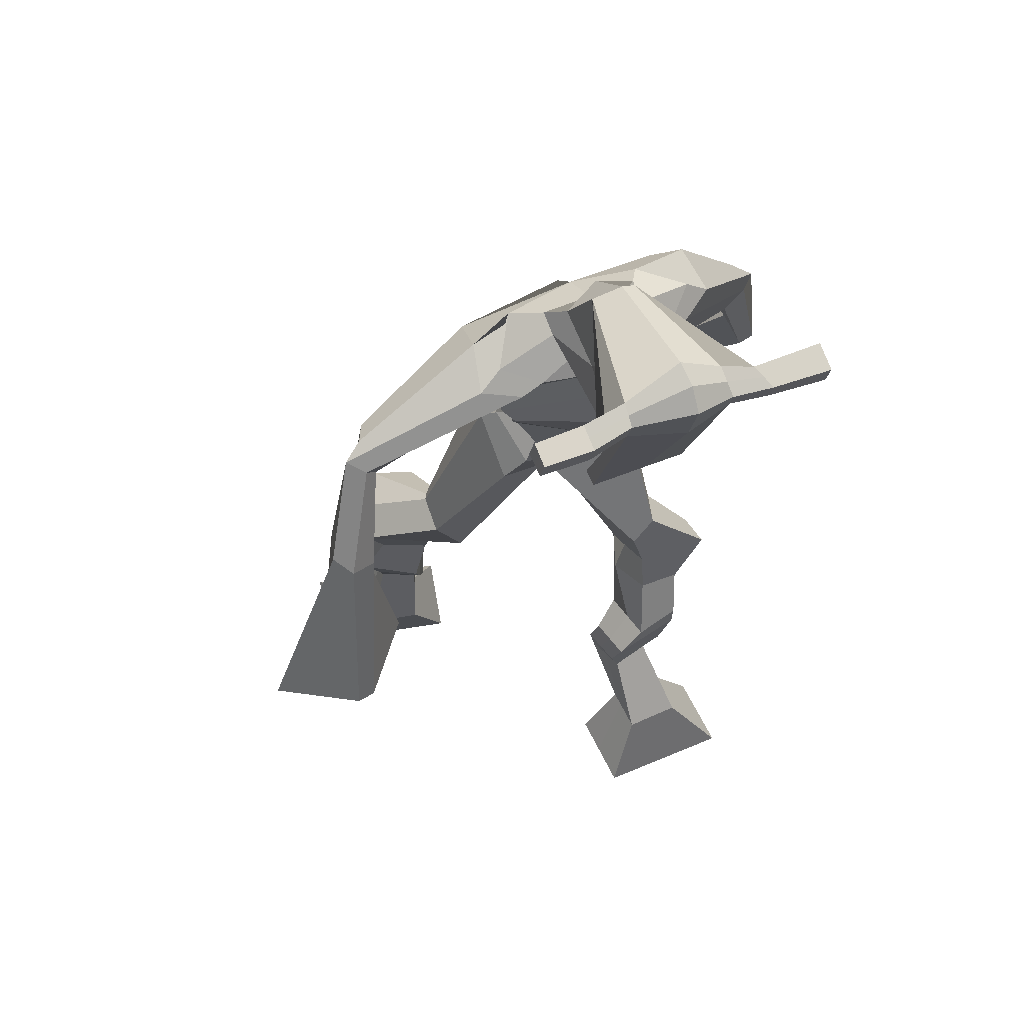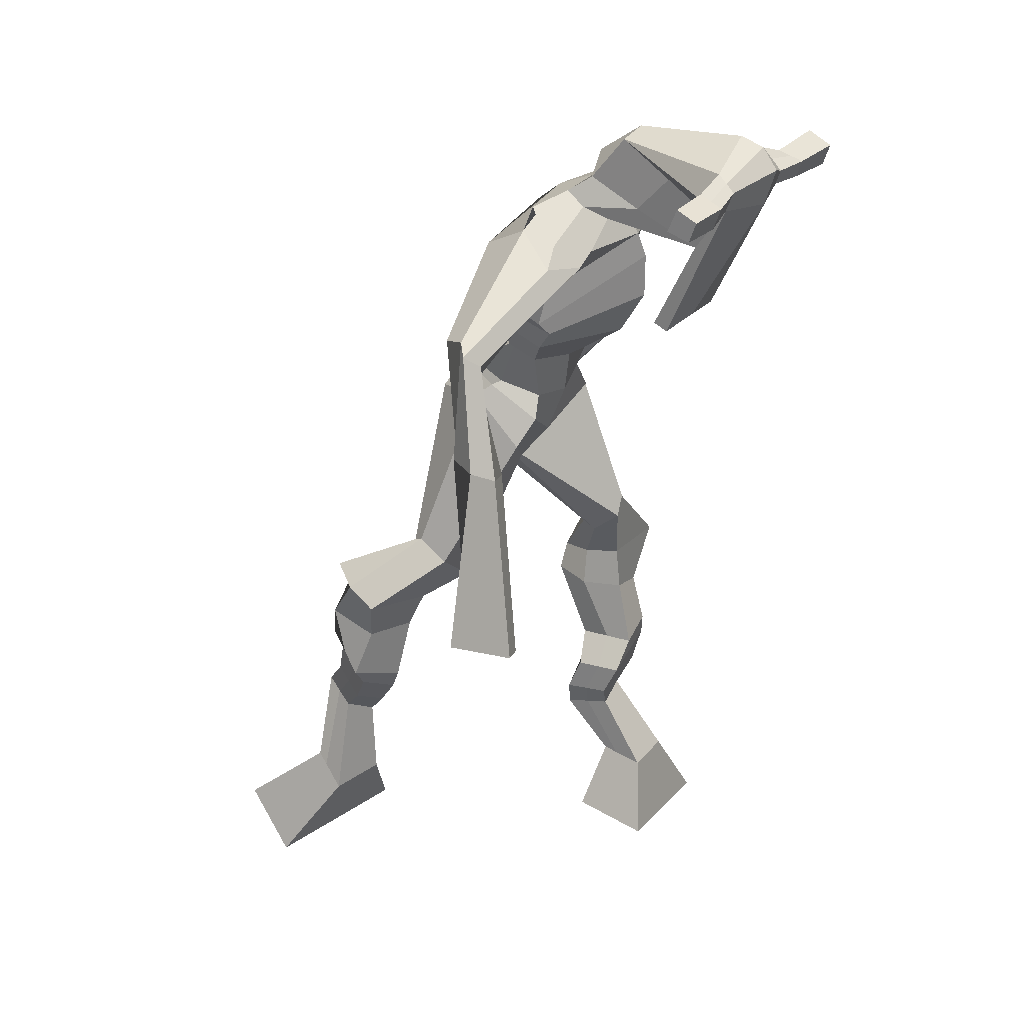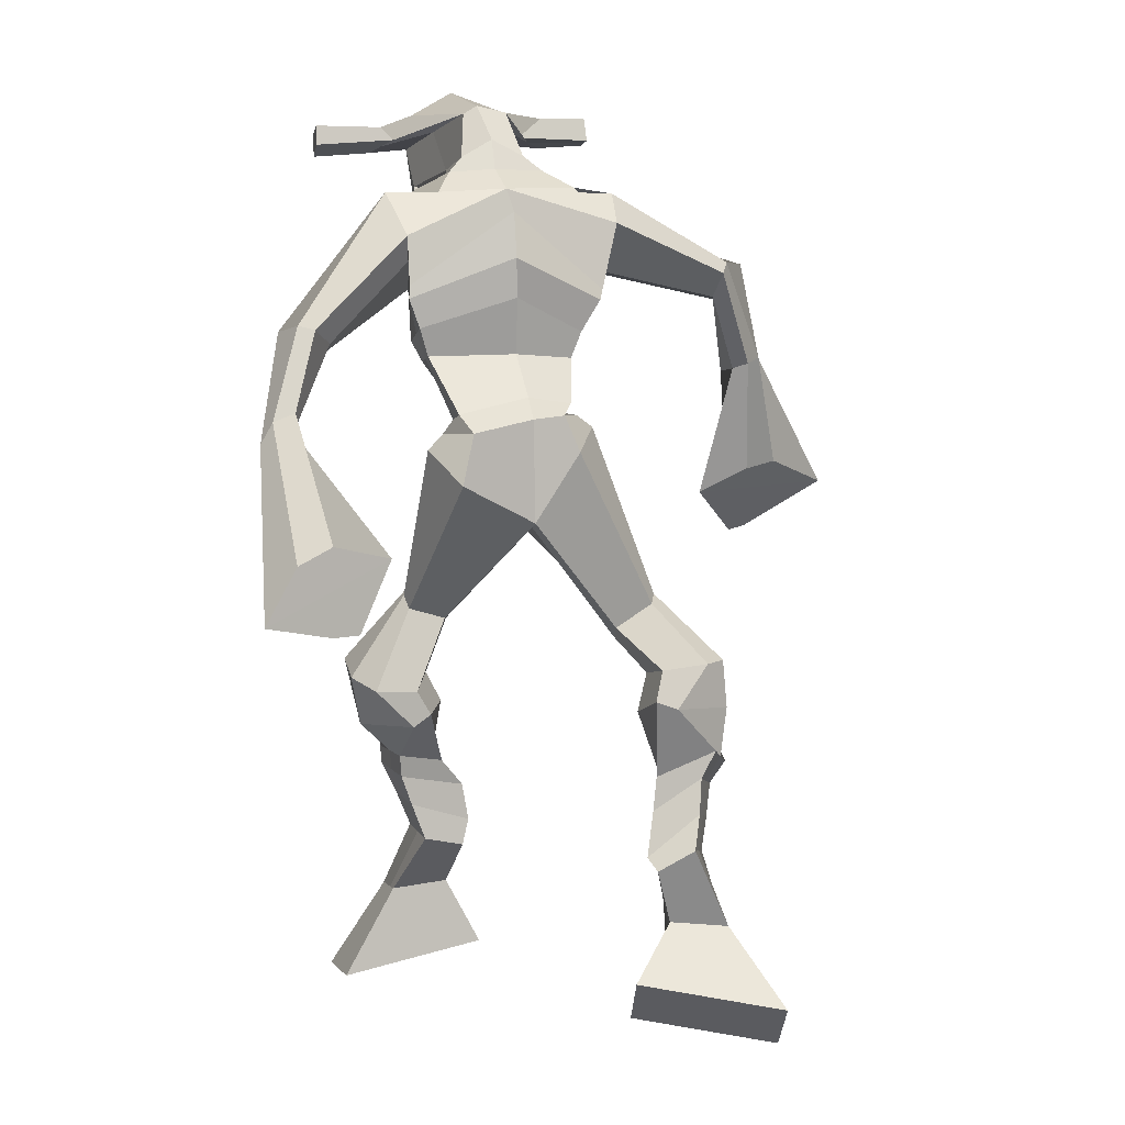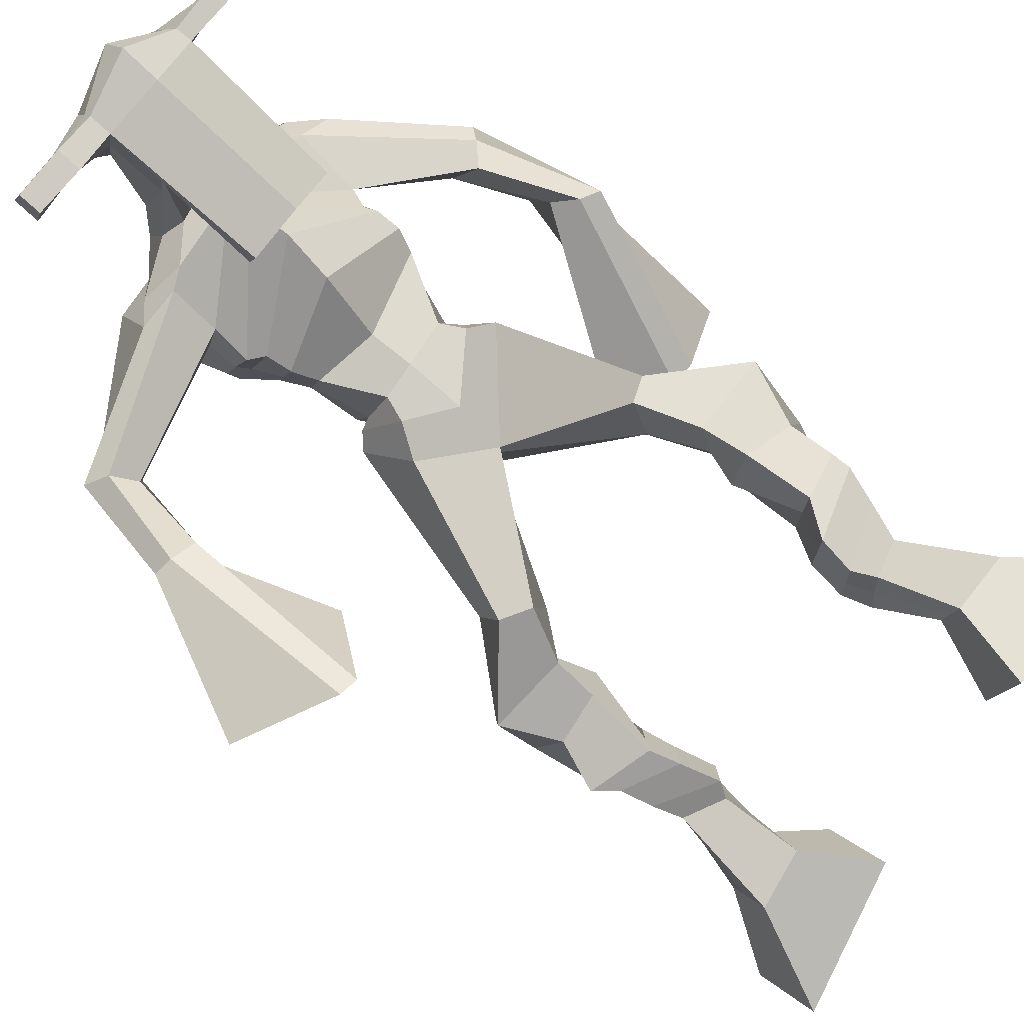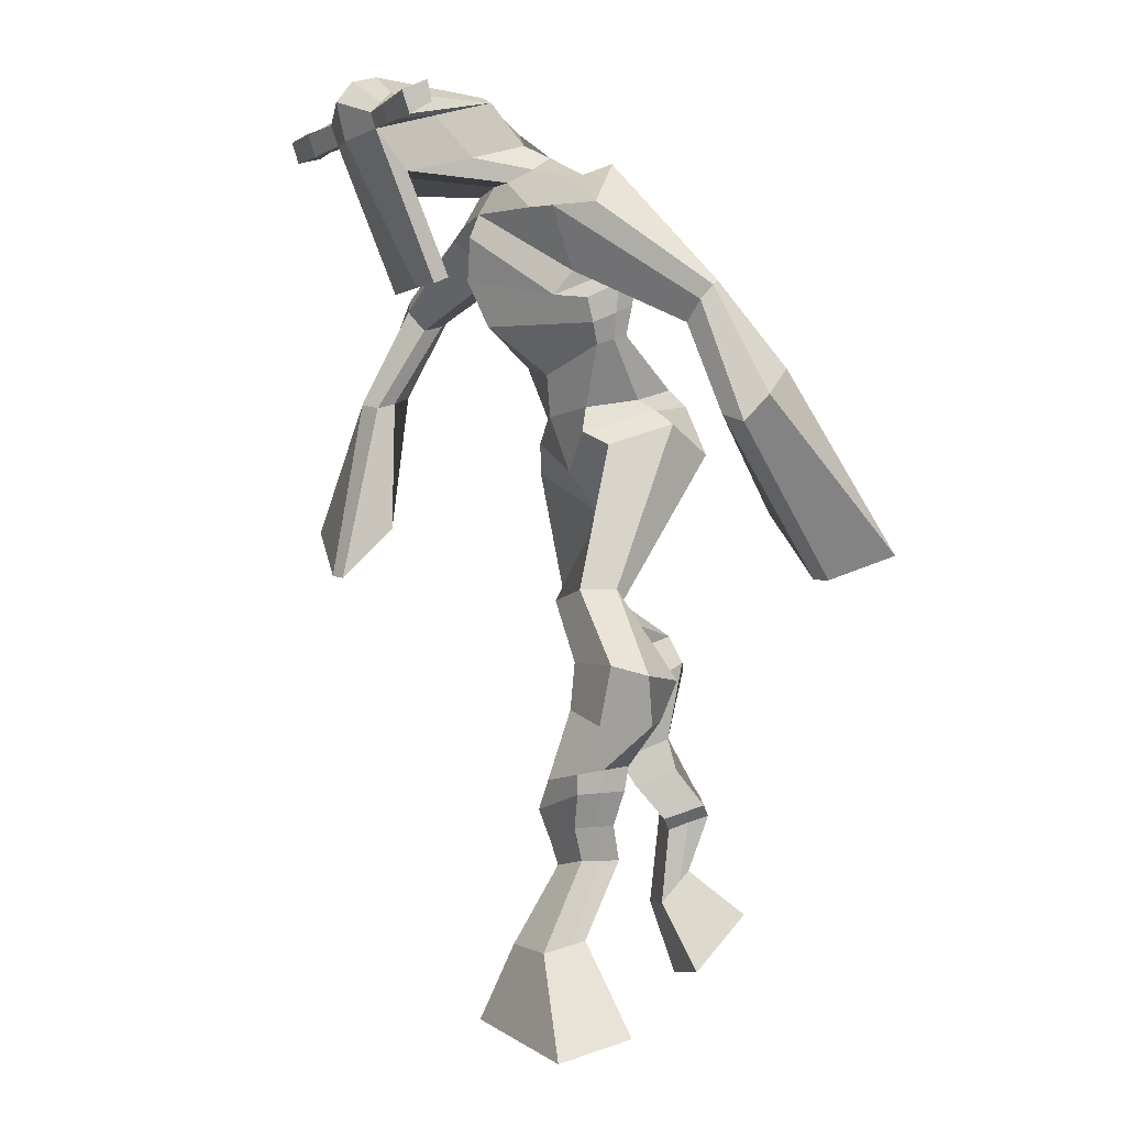
<metadata>
{"format":"obj","ext":"obj","renderer":"f3d","projection":"perspective","resolution":1024,"background":"white","views":[{"elev":52.5,"azim":-23.8,"up":"+Y"},{"elev":28.2,"azim":-56.8,"up":"+Y"},{"elev":13.7,"azim":165.9,"up":"+Y"},{"elev":71.2,"azim":-54.4,"up":"+Z"},{"elev":-1.6,"azim":64.3,"up":"+Y"}]}
</metadata>
<code>
o monstruo
v 0.2252 -0.2375 -0.5663
v 0.29 -0.2997 -0.6257
v 0.2183 -0.2843 -0.5242
v 0.2772 -0.383 -0.5518
v 0.1465 -0.2428 -0.588
v 0.09371 -0.3297 -0.6939
v 0.1392 -0.2911 -0.5456
v 0.08083 -0.4131 -0.62
v 0.2496 -0.1529 -0.5871
v 0.2239 -0.1742 -0.5331
v 0.1994 -0.1229 -0.5988
v 0.1737 -0.1429 -0.5449
v 0.2607 -0.1362 -0.5734
v 0.2351 -0.1568 -0.5196
v 0.1838 -0.08254 -0.5662
v 0.1566 -0.1062 -0.5114
v 0.2422 -0.08265 -0.5359
v 0.215 -0.1063 -0.4811
v 0.1781 -0.03429 -0.5542
v 0.145 -0.06481 -0.4884
v 0.2348 -0.03661 -0.5259
v 0.2017 -0.06714 -0.4602
v 0.1575 0.003855 -0.553
v 0.1218 -0.03494 -0.4858
v 0.2422 0.07853 -0.5465
v 0.2145 0.02863 -0.4428
v 0.2157 0.07108 -0.5632
v 0.1513 0.02806 -0.4735
v 0.2292 0.1184 -0.5315
v 0.2181 0.08414 -0.4176
v 0.1688 0.1283 -0.5465
v 0.1146 0.1022 -0.444
v 0.2635 0.1508 -0.4135
v 0.2407 0.1389 -0.3472
v 0.2156 0.187 -0.4283
v 0.2078 0.1676 -0.3675
v 0.3861 0.3144 -0.4378
v 0.3839 0.2916 -0.3367
v 0.3238 0.4122 -0.4423
v 0.2923 0.356 -0.2867
v 0.4758 -0.2814 -0.2216
v 0.4288 -0.3769 -0.2387
v 0.4794 -0.2944 -0.1592
v 0.4353 -0.3998 -0.1291
v 0.5576 -0.2848 -0.2277
v 0.6361 -0.4052 -0.2568
v 0.5613 -0.298 -0.1648
v 0.6426 -0.4282 -0.1473
v 0.4628 -0.2018 -0.2877
v 0.478 -0.1913 -0.2256
v 0.5205 -0.1844 -0.2969
v 0.5317 -0.1815 -0.2351
v 0.4528 -0.1639 -0.2834
v 0.4643 -0.1609 -0.2214
v 0.5367 -0.1358 -0.2806
v 0.5486 -0.1357 -0.2162
v 0.4581 -0.1154 -0.265
v 0.47 -0.1153 -0.2005
v 0.5528 -0.08832 -0.2888
v 0.5688 -0.0902 -0.2108
v 0.4905 -0.07186 -0.2764
v 0.5048 -0.07365 -0.198
v 0.5558 -0.05448 -0.2937
v 0.5707 -0.06329 -0.2101
v 0.5182 0.02046 -0.3435
v 0.5158 0.02058 -0.2259
v 0.5446 0.004894 -0.3489
v 0.582 0.000263 -0.2369
v 0.5378 0.05602 -0.3439
v 0.5154 0.0847 -0.2326
v 0.597 0.06056 -0.3454
v 0.6244 0.08142 -0.2325
v 0.4838 0.1446 -0.2786
v 0.4883 0.1685 -0.2169
v 0.5387 0.166 -0.2932
v 0.5291 0.1826 -0.2335
v 0.4898 0.3742 -0.4502
v 0.5018 0.3827 -0.2911
v 0.3875 0.7588 -0.2725
v 0.3972 0.7044 -0.142
v 0.2336 0.7099 -0.2975
v 0.2718 0.6378 -0.2199
v 0.5379 0.7023 -0.3221
v 0.5222 0.615 -0.2266
v 0.2854 0.7567 -0.2547
v 0.2969 0.7035 -0.1623
v 0.223 0.7448 -0.231
v 0.2662 0.6893 -0.1611
v 0.06037 0.6289 -0.2524
v 0.05915 0.5842 -0.2
v 0.04425 0.6402 -0.2174
v 0.03986 0.6136 -0.1816
v 0.001592 0.4858 -0.1972
v 0.02499 0.4662 -0.1375
v -0.01733 0.493 -0.1896
v -0.009784 0.4737 -0.1259
v -0.01224 0.3175 -0.1586
v -0.006626 0.2075 -0.09349
v -0.05987 0.3247 -0.1462
v -0.03247 0.2113 -0.08686
v 0.4823 0.7552 -0.2611
v 0.4921 0.702 -0.1754
v 0.5584 0.7569 -0.2679
v 0.5319 0.7001 -0.1913
v 0.6732 0.5817 -0.3585
v 0.6724 0.5326 -0.3201
v 0.6963 0.5872 -0.3528
v 0.7042 0.5593 -0.3229
v 0.7108 0.4791 -0.4174
v 0.7224 0.4084 -0.3448
v 0.7433 0.4701 -0.4293
v 0.7536 0.397 -0.3594
v 0.6797 0.3172 -0.5208
v 0.6476 0.1966 -0.529
v 0.7306 0.2985 -0.5427
v 0.6843 0.195 -0.5295
v 0.4072 0.8782 0.01422
v 0.4074 0.8387 0.07185
v 0.3251 0.8479 0.02434
v 0.325 0.8252 0.04841
v 0.467 0.8455 0.01635
v 0.4717 0.8147 0.04688
v 0.469 0.7418 -0.006585
v 0.4031 0.7459 -0.004166
v 0.328 0.732 -0.009655
v 0.3446 0.7978 -0.1912
v 0.4348 0.7979 -0.194
v 0.3931 0.8226 -0.2056
v 0.472 0.7937 0.03981
v 0.3238 0.7969 0.03786
v 0.4224 0.8559 -0.1495
v 0.4014 0.8667 -0.1448
v 0.4031 0.7874 0.05724
v 0.36 0.857 -0.1483
v 0.1966 0.8368 0.03065
v 0.1968 0.8235 0.06073
v 0.1956 0.7946 0.05064
v 0.1952 0.8041 0.01802
v 0.6101 0.8325 0.02303
v 0.6104 0.8158 0.0579
v 0.6108 0.785 0.04753
v 0.6107 0.8046 0.017
v 0.3026 0.5222 -0.3079
v 0.3871 0.5335 -0.3279
v 0.51 0.5327 -0.3142
v 0.5098 0.5187 -0.2696
v 0.387 0.4871 -0.2516
v 0.303 0.5063 -0.2613
v 0.286 0.5581 -0.3011
v 0.523 0.5465 -0.2566
v 0.2877 0.5366 -0.2433
v 0.3873 0.6138 -0.3375
v 0.5215 0.5727 -0.3172
v 0.3871 0.5499 -0.1613
v 0.5288 0.7891 0.04469
v 0.5284 0.8136 0.05293
v 0.5137 0.8287 0.02168
v 0.4955 0.8101 0.01292
v 0.2658 0.8375 0.02864
v 0.2661 0.823 0.0613
v 0.2647 0.7917 0.05034
v 0.3028 0.8102 0.01669
v 0.4012 0.5963 -0.04842
v 0.3959 0.6054 -0.06838
v 0.3214 0.6057 -0.06794
v 0.462 0.604 -0.06939
v 0.4596 0.5947 -0.04952
v 0.3231 0.5963 -0.04795
v 0.3933 0.7452 -0.1672
v 0.3224 0.7781 -0.2184
v 0.4371 0.7441 -0.1677
v 0.3476 0.7372 -0.1657
v 0.4589 0.7792 -0.2223
v 0.3913 0.7822 -0.217
v 0.2613 0.6038 -0.3124
v 0.5235 0.5801 -0.2482
v 0.2805 0.5659 -0.2217
v 0.3864 0.6687 -0.3308
v 0.5363 0.6147 -0.3186
v 0.3943 0.6107 -0.1268
v 0.2554 0.617 -0.3025
v 0.5034 0.5834 -0.2068
v 0.2647 0.5854 -0.2306
v 0.3843 0.73 -0.307
v 0.5352 0.633 -0.3183
v 0.3977 0.6713 -0.1285
v 0.3876 0.4845 -0.4032
v 0.4831 0.4631 -0.3951
v 0.3847 0.4278 -0.2579
v 0.3219 0.47 -0.382
v 0.4553 0.4374 -0.2792
v 0.3386 0.4298 -0.2763
v 0.08772 -0.3685 -0.6596
v 0.2227 -0.2527 -0.5523
v 0.144 -0.2588 -0.574
v 0.2841 -0.3384 -0.5914
v 0.2361 -0.1631 -0.5598
v 0.186 -0.133 -0.5715
v 0.2477 -0.1464 -0.5464
v 0.1702 -0.09435 -0.5388
v 0.2286 -0.09447 -0.5085
v 0.1616 -0.04955 -0.5213
v 0.2182 -0.05187 -0.4931
v 0.1397 -0.01554 -0.5194
v 0.2517 0.04816 -0.4861
v 0.1368 0.06038 -0.5348
v 0.2351 0.09977 -0.4726
v 0.1313 0.1177 -0.4976
v 0.2619 0.1329 -0.397
v 0.2078 0.1969 -0.4111
v 0.3837 0.3047 -0.3789
v 0.2843 0.4308 -0.3568
v 0.6391 -0.4159 -0.2059
v 0.4771 -0.2856 -0.201
v 0.5589 -0.2892 -0.2069
v 0.4318 -0.3875 -0.1878
v 0.4706 -0.1964 -0.2566
v 0.5263 -0.1829 -0.2658
v 0.4586 -0.1624 -0.2523
v 0.5427 -0.1358 -0.2484
v 0.4641 -0.1154 -0.2327
v 0.5608 -0.08926 -0.2498
v 0.4977 -0.07276 -0.2372
v 0.5632 -0.05889 -0.2519
v 0.4918 0.02201 -0.2809
v 0.6136 0.000451 -0.2991
v 0.5153 0.0691 -0.2904
v 0.6238 0.06764 -0.2889
v 0.4773 0.1383 -0.2545
v 0.5439 0.1836 -0.2822
v 0.5243 0.4123 -0.3789
v 0.259 0.6407 -0.2506
v 0.5273 0.6647 -0.2822
v 0.2457 0.7224 -0.193
v 0.2136 0.6975 -0.1836
v 0.06734 0.5913 -0.2256
v 0.01532 0.6338 -0.1942
v 0.01631 0.4745 -0.1687
v -0.02969 0.4852 -0.153
v 0.05927 0.2821 -0.1482
v -0.1472 0.2817 -0.1085
v 0.5445 0.7372 -0.2209
v 0.5838 0.7 -0.2309
v 0.6527 0.5607 -0.3507
v 0.7206 0.577 -0.3328
v 0.7089 0.4452 -0.3781
v 0.7567 0.4343 -0.3958
v 0.5964 0.2887 -0.4888
v 0.7793 0.2259 -0.573
v 0.4076 0.8682 0.04909
v 0.3251 0.8366 0.03637
v 0.4693 0.8301 0.03162
v 0.4417 0.7733 -0.1134
v 0.3479 0.762 -0.1167
v 0.4484 0.8248 -0.05492
v 0.3407 0.8271 -0.05535
v 0.1967 0.8301 0.04569
v 0.1954 0.7993 0.03433
v 0.6102 0.8241 0.04047
v 0.6108 0.7948 0.03227
v 0.51 0.5268 -0.2954
v 0.3026 0.5192 -0.2993
v 0.5222 0.5618 -0.2924
v 0.2866 0.5503 -0.2801
v 0.5122 0.7996 0.02881
v 0.5211 0.8211 0.03731
v 0.2838 0.801 0.03351
v 0.2659 0.8303 0.04497
v 0.3249 0.7568 -0.1936
v 0.4586 0.761 -0.1969
v 0.5299 0.6025 -0.2934
v 0.2712 0.588 -0.2763
v 0.5323 0.623 -0.2966
v 0.2614 0.6057 -0.276
v 0.3192 0.4478 -0.3327
v 0.482 0.448 -0.3467
v 0.3887 0.4601 -0.438
v 0.4699 0.4423 -0.4292
v 0.384 0.3525 -0.2877
v 0.3386 0.4592 -0.4141
v 0.4662 0.4024 -0.2685
v 0.3222 0.3956 -0.2719
v 0.5004 0.4322 -0.3655
v 0.3028 0.4455 -0.3398
f 1 5 11 9
f 4 3 7 8
f 193 195 5 6
f 193 196 4 8
f 196 194 3 4
f 6 5 1 2
f 198 12 16 200
f 7 3 10 12
f 195 7 12 198
f 194 1 9 197
f 200 16 20 202
f 12 10 14 16
f 9 11 15 13
f 197 9 13 199
f 20 18 22 24
f 16 14 18 20
f 13 15 19 17
f 199 13 17 201
f 21 23 27 25
f 17 19 23 21
f 201 17 21 203
f 202 20 24 204
f 206 28 32 208
f 203 21 25 205
f 204 24 28 206
f 24 22 26 28
f 29 31 35 33
f 28 26 30 32
f 25 27 31 29
f 205 25 29 207
f 209 33 37 211
f 207 29 33 209
f 208 32 36 210
f 32 30 34 36
f 185 184 79 83
f 210 36 40 212
f 36 34 38 40
f 33 35 39 37
f 41 49 51 45
f 44 48 47 43
f 213 46 45 215
f 213 48 44 216
f 216 44 43 214
f 46 42 41 45
f 218 220 56 52
f 47 52 50 43
f 215 218 52 47
f 214 217 49 41
f 220 222 60 56
f 52 56 54 50
f 49 53 55 51
f 217 219 53 49
f 60 64 62 58
f 56 60 58 54
f 53 57 59 55
f 219 221 57 53
f 61 65 67 63
f 57 61 63 59
f 221 223 61 57
f 222 224 64 60
f 226 228 72 68
f 223 225 65 61
f 224 226 68 64
f 64 68 66 62
f 69 73 75 71
f 68 72 70 66
f 65 69 71 67
f 225 227 69 65
f 229 211 37 73
f 227 229 73 69
f 228 230 76 72
f 72 76 74 70
f 184 181 81 79
f 230 231 78 76
f 76 78 38 74
f 73 37 77 75
f 268 159 135 257
f 133 129 122 118
f 186 182 84 80
f 274 183 82 232
f 273 185 83 233
f 183 186 80 82
f 234 235 88 86
f 82 88 92 90
f 82 80 86 88
f 79 81 87 85
f 90 92 96 94
f 235 87 91 237
f 232 82 90 236
f 87 81 89 91
f 95 93 97 99
f 236 90 94 238
f 91 89 93 95
f 237 91 95 239
f 240 98 100 241
f 239 95 99 241
f 94 96 100 98
f 238 94 98 240
f 242 102 104 243
f 83 79 101 103
f 80 84 104 102
f 104 84 106 108
f 108 106 110 112
f 83 103 107 105
f 233 83 105 244
f 243 104 108 245
f 109 111 115 113
f 245 108 112 247
f 105 107 111 109
f 244 105 109 246
f 248 113 115 249
f 246 109 113 248
f 112 110 114 116
f 247 112 116 249
f 250 117 119 251
f 250 118 122 252
f 156 155 141 140
f 131 132 117 121
f 132 134 119 117
f 130 133 118 120
f 172 169 124 125
f 174 170 126 128
f 173 174 128 127
f 270 173 127 253
f 169 171 123 124
f 269 172 125 254
f 129 133 163 167
f 128 126 134 132
f 127 128 132 131
f 253 127 131 255
f 130 125 165 168
f 254 125 130 256
f 258 137 136 257
f 161 160 136 137
f 267 161 137 258
f 159 162 138 135
f 260 142 139 259
f 158 157 139 142
f 266 156 140 259
f 265 158 142 260
f 192 189 147 148
f 276 188 145 261
f 275 192 148 262
f 189 191 146 147
f 187 190 143 144
f 188 187 144 145
f 148 147 154 151
f 261 145 153 263
f 262 148 151 264
f 147 146 150 154
f 144 143 149 152
f 145 144 152 153
f 255 131 158 265
f 252 122 156 266
f 131 121 157 158
f 122 129 155 156
f 119 134 162 159
f 256 130 161 267
f 130 120 160 161
f 251 119 159 268
f 165 164 163 168
f 164 166 167 163
f 133 130 168 163
f 123 129 167 166
f 124 123 166 164
f 125 124 164 165
f 234 86 172 269
f 80 102 171 169
f 242 101 173 270
f 101 79 174 173
f 79 85 170 174
f 86 80 169 172
f 151 154 180 177
f 263 153 179 271
f 264 151 177 272
f 154 150 176 180
f 152 149 175 178
f 153 152 178 179
f 177 180 186 183
f 271 179 185 273
f 272 177 183 274
f 180 176 182 186
f 178 175 181 184
f 179 178 184 185
f 278 277 187 188
f 277 280 190 187
f 279 281 191 189
f 284 282 192 275
f 283 278 188 276
f 282 279 189 192
f 281 283 276 191
f 280 284 275 190
f 175 272 274 181
f 176 271 273 182
f 149 264 272 175
f 150 263 271 176
f 102 242 270 171
f 85 234 269 170
f 120 251 268 160
f 134 256 267 162
f 121 252 266 157
f 129 255 265 155
f 143 262 264 149
f 146 261 263 150
f 190 275 262 143
f 191 276 261 146
f 155 265 260 141
f 157 266 259 139
f 141 260 259 140
f 162 267 258 138
f 138 258 257 135
f 126 254 256 134
f 123 253 255 129
f 170 269 254 126
f 171 270 253 123
f 117 250 252 121
f 118 250 251 120
f 111 247 249 115
f 110 246 248 114
f 114 248 249 116
f 106 244 246 110
f 107 245 247 111
f 103 243 245 107
f 84 233 244 106
f 101 242 243 103
f 93 238 240 97
f 96 239 241 100
f 97 240 241 99
f 92 237 239 96
f 89 236 238 93
f 81 232 236 89
f 88 235 237 92
f 85 87 235 234
f 182 273 233 84
f 181 274 232 81
f 160 268 257 136
f 75 77 231 230
f 71 75 230 228
f 70 74 229 227
f 74 38 211 229
f 66 70 227 225
f 63 67 226 224
f 62 66 225 223
f 67 71 228 226
f 59 63 224 222
f 58 62 223 221
f 54 58 221 219
f 50 54 219 217
f 55 59 222 220
f 43 50 217 214
f 45 51 218 215
f 51 55 220 218
f 42 216 214 41
f 46 213 216 42
f 48 213 215 47
f 35 210 212 39
f 31 208 210 35
f 30 207 209 34
f 34 209 211 38
f 26 205 207 30
f 23 204 206 27
f 22 203 205 26
f 27 206 208 31
f 19 202 204 23
f 18 201 203 22
f 14 199 201 18
f 10 197 199 14
f 15 200 202 19
f 3 194 197 10
f 5 195 198 11
f 11 198 200 15
f 2 1 194 196
f 6 2 196 193
f 8 7 195 193
f 39 212 284 280
f 78 231 283 281
f 40 38 279 282
f 231 77 278 283
f 212 40 282 284
f 38 78 281 279
f 37 39 280 277
f 77 37 277 278

</code>
